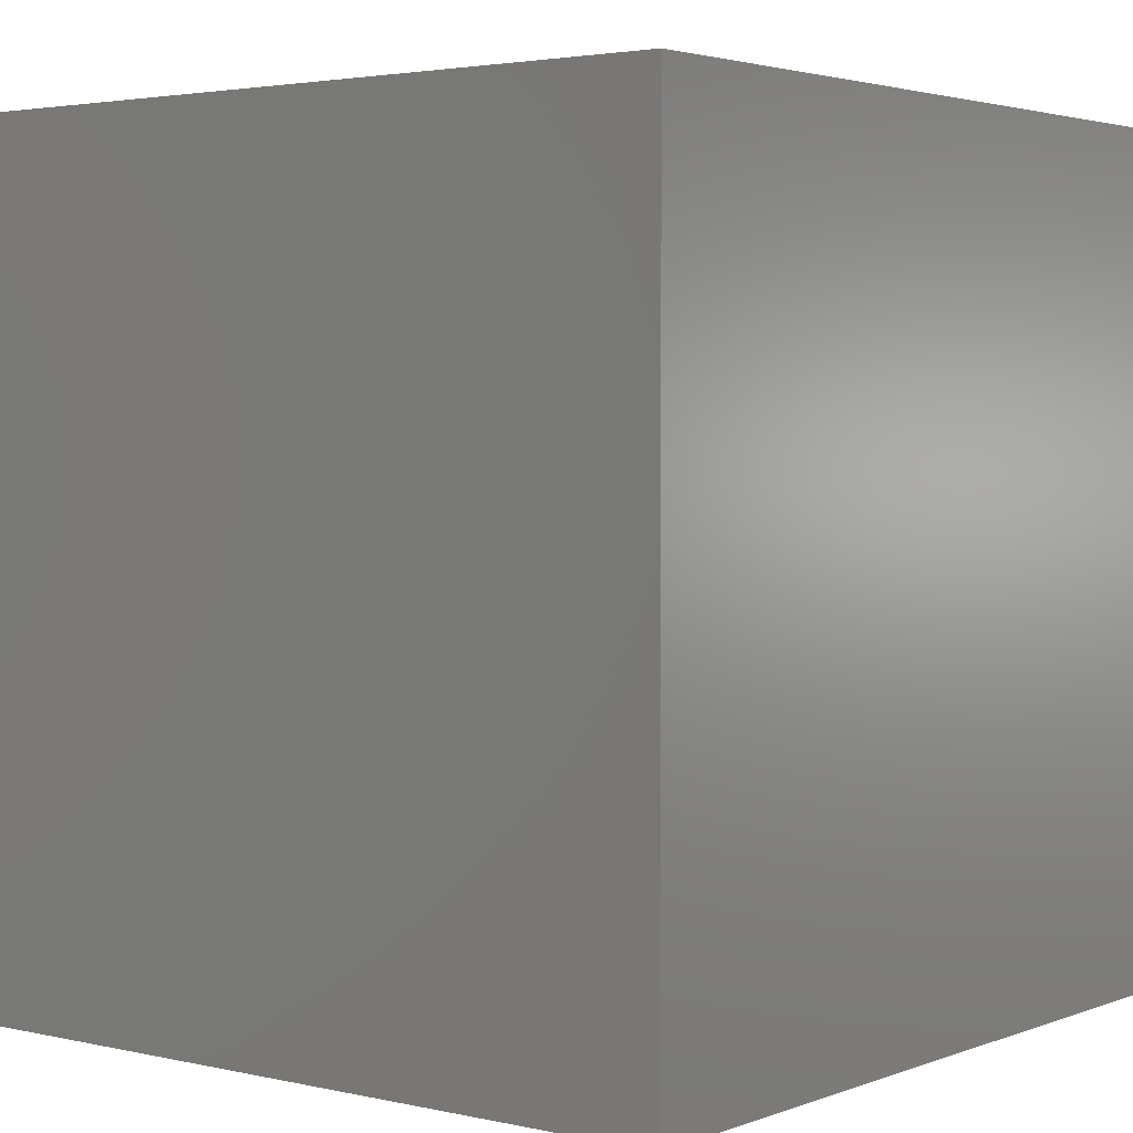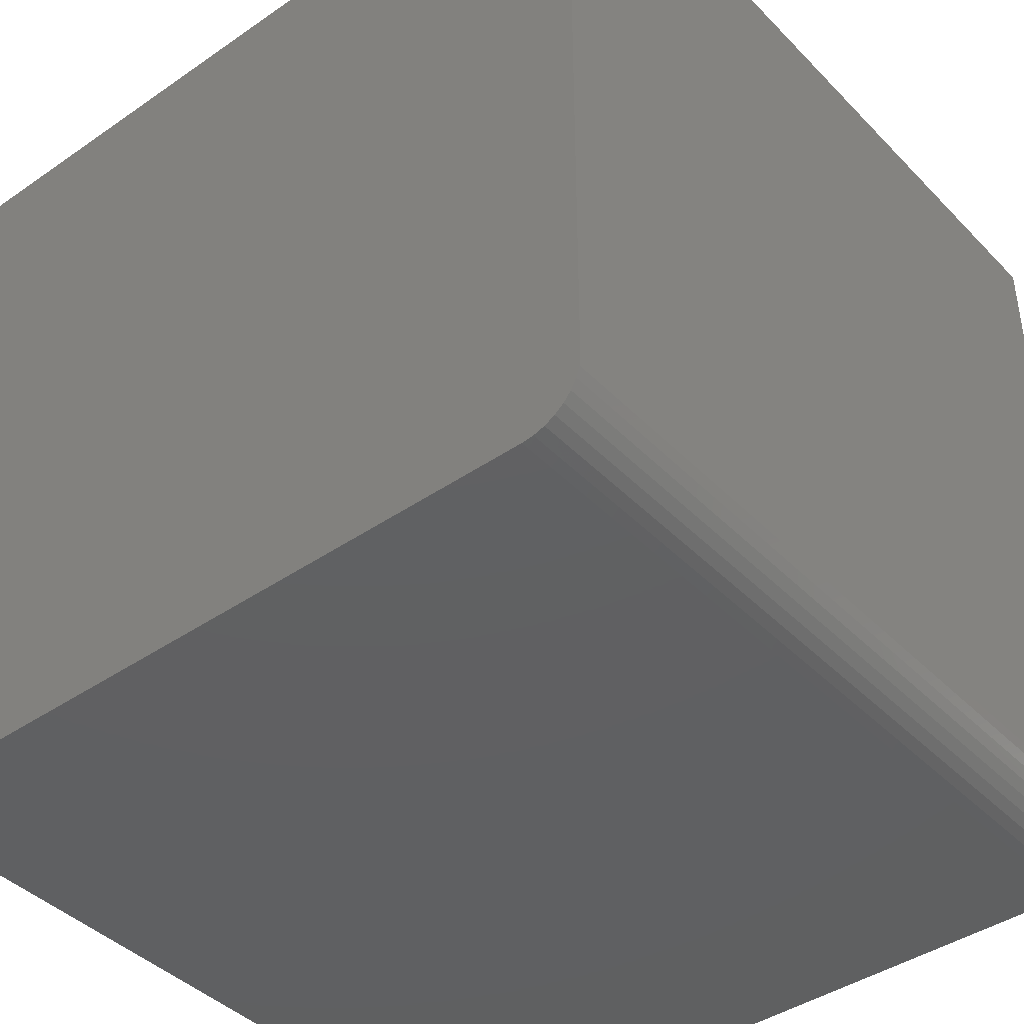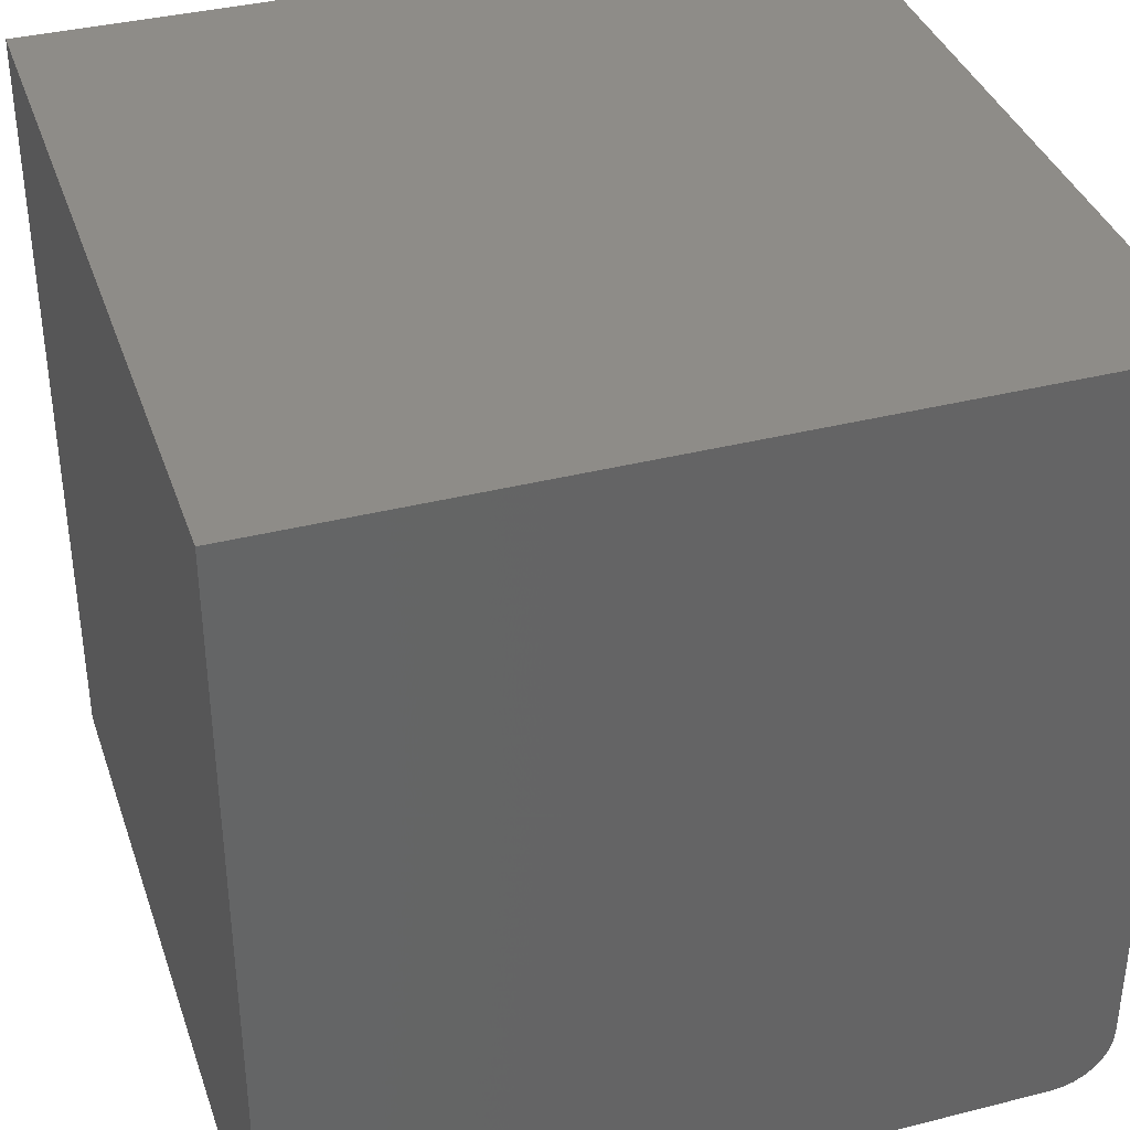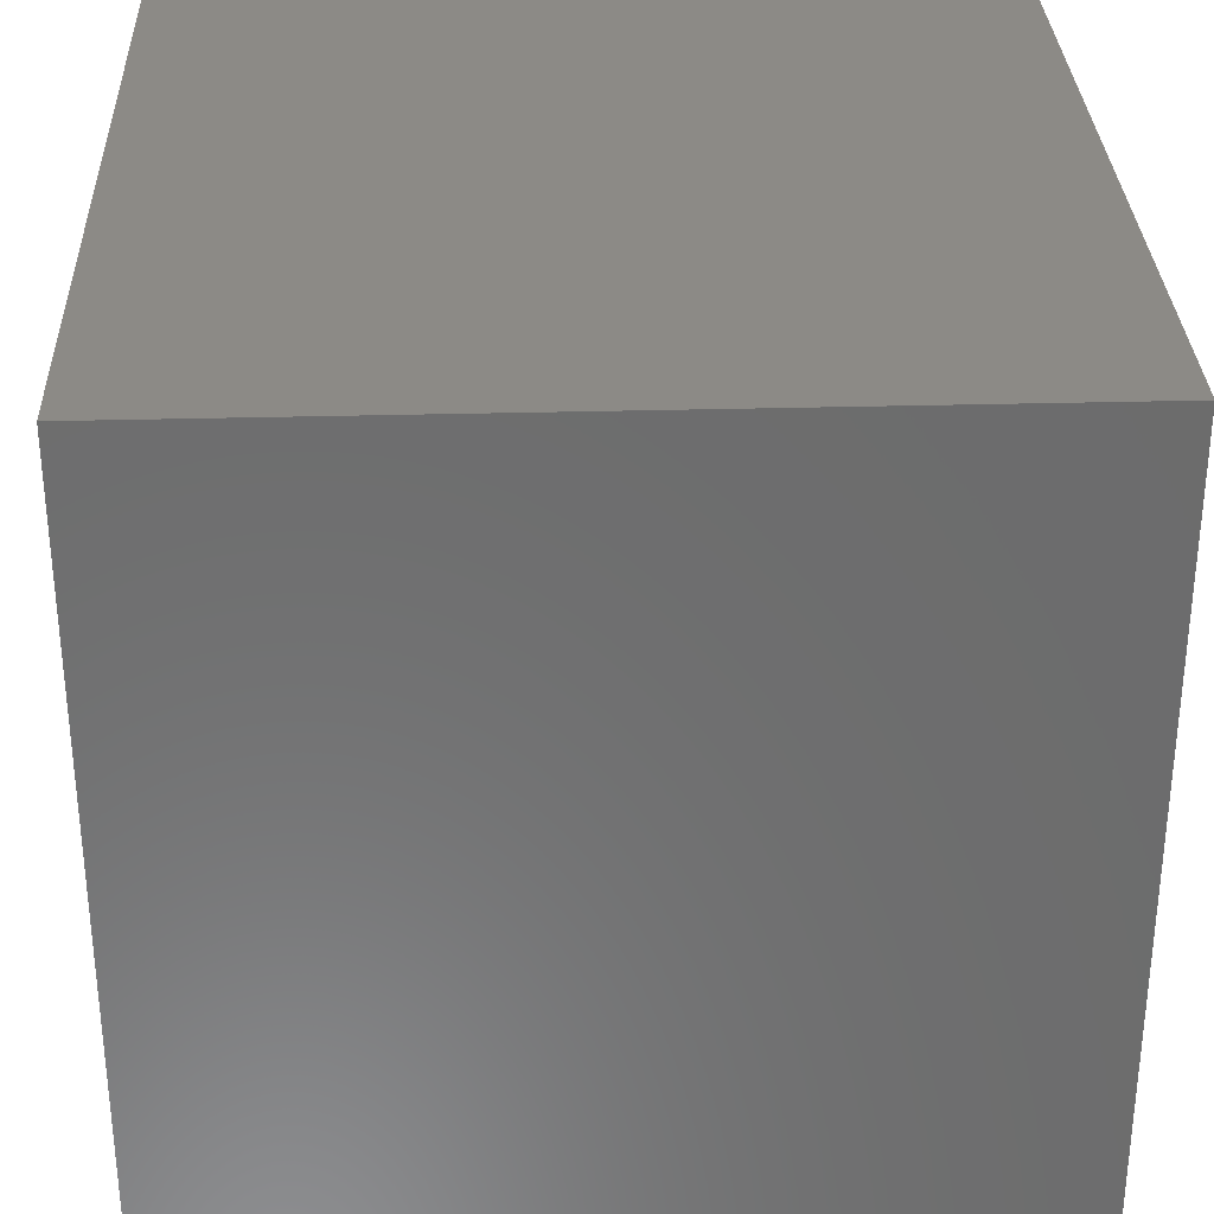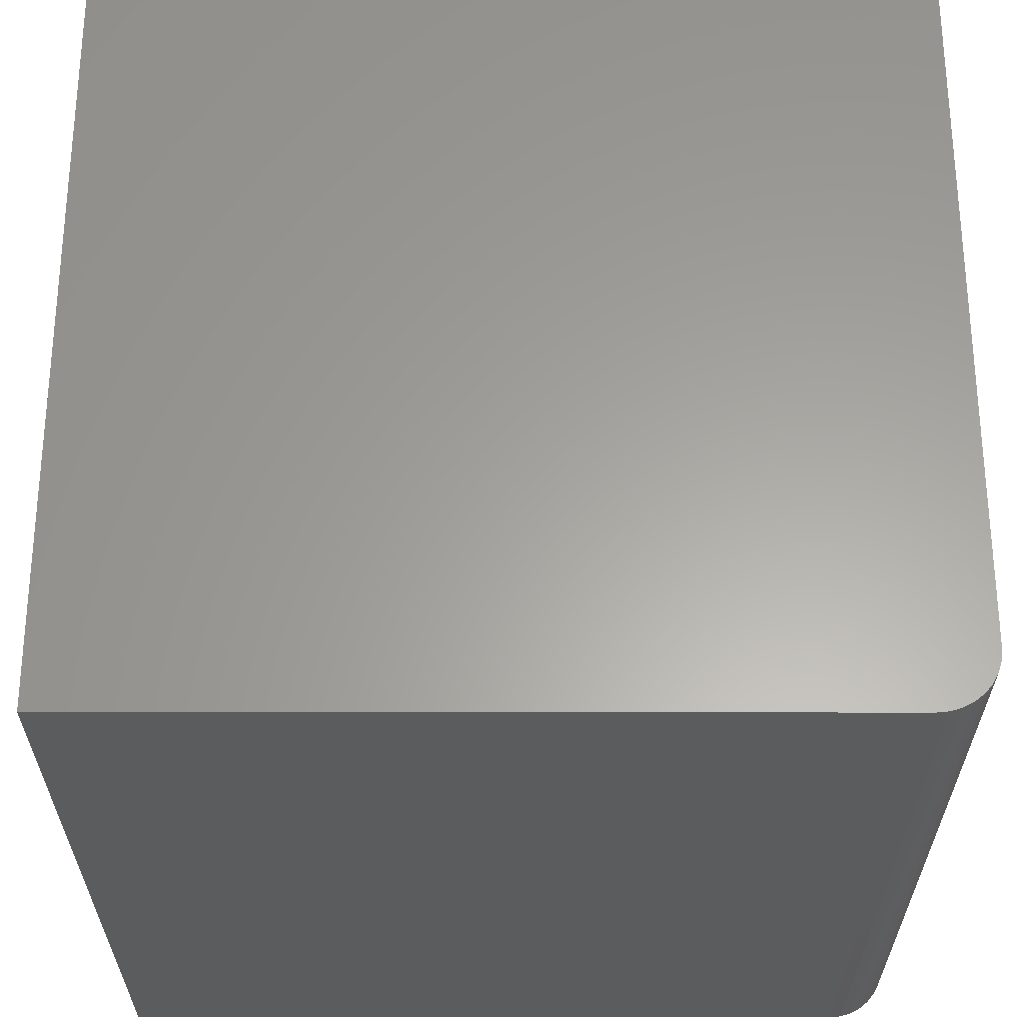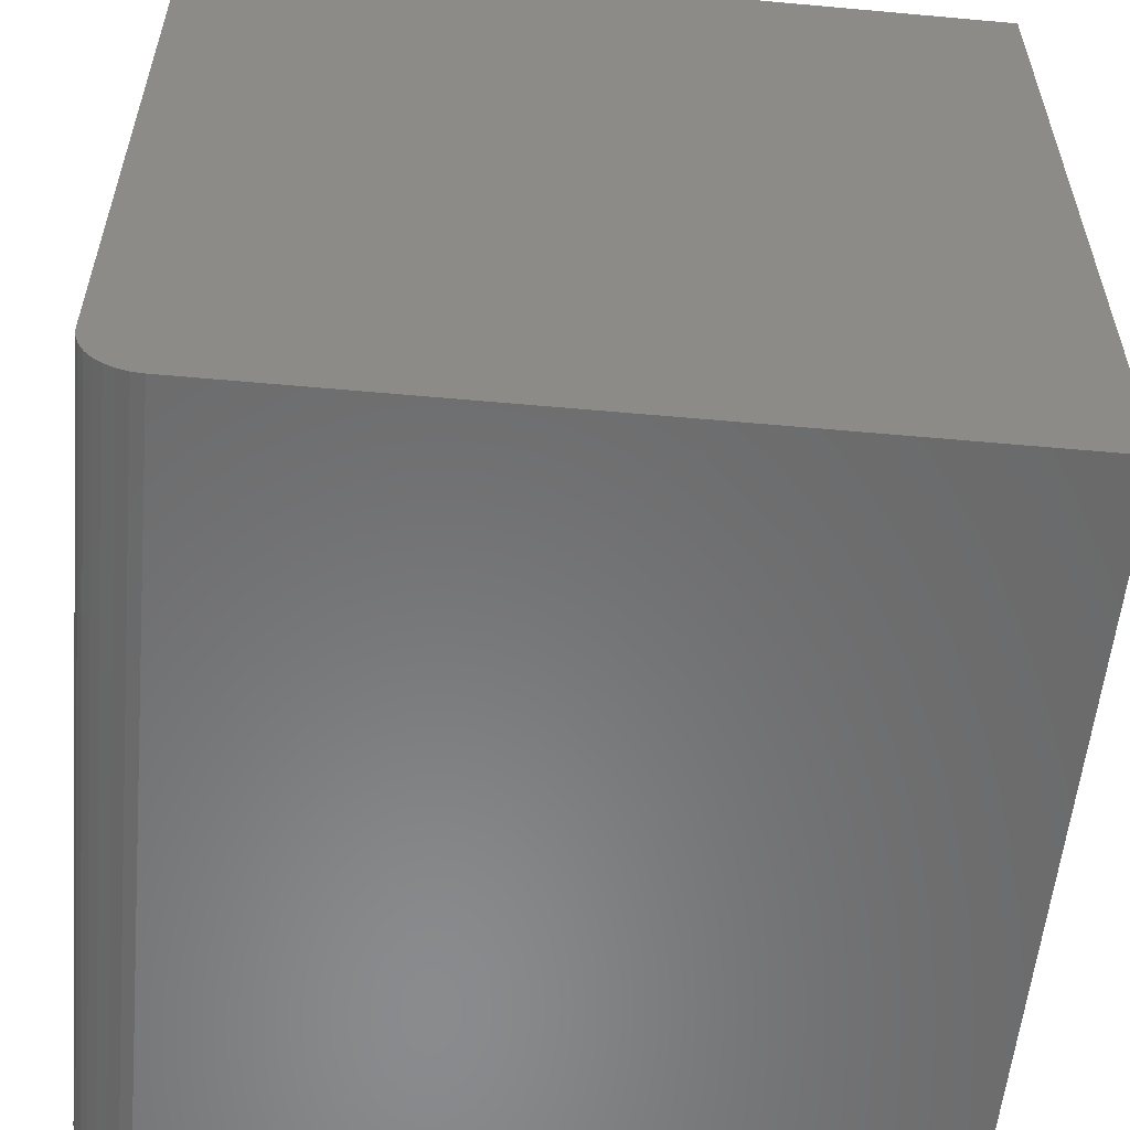
<metadata>
{"format":"stl","ext":"stl","renderer":"f3d","projection":"perspective","resolution":1024,"background":"white","views":[{"elev":2.9,"azim":128.1,"up":"+Z"},{"elev":-41.8,"azim":129.7,"up":"+Y"},{"elev":37.3,"azim":72.0,"up":"+Y"},{"elev":31.4,"azim":177.8,"up":"+Z"},{"elev":-28.4,"azim":-90.1,"up":"+Z"},{"elev":-56.5,"azim":84.6,"up":"+Z"}]}
</metadata>
<code>
# stl→obj: 24 verts, 44 faces
v 3.349e-18 -0.75 0.05469
v 0.75 -0.75 0.05469
v 4.592e-17 -0.75 0.75
v 0.75 -0.75 0.75
v 2.067e-18 -0.7458 0.03376
v 2.695e-18 -0.7489 0.04402
v 4.592e-17 0 0.75
v 0 0 0
v 0 -0.6953 0
v 6.434e-20 -0.706 0.001051
v 2.549e-19 -0.7162 0.004163
v 5.643e-19 -0.7257 0.009217
v 9.808e-19 -0.734 0.01602
v 1.488e-18 -0.7408 0.0243
v 0.75 -0.7489 0.04402
v 0.75 -0.7458 0.03376
v 0.75 -0.7408 0.0243
v 0.75 -0.734 0.01602
v 0.75 -0.7257 0.009217
v 0.75 -0.7162 0.004163
v 0.75 -0.706 0.001051
v 0.75 -0.6953 -4.592e-17
v 0.75 0 -4.592e-17
v 0.75 0 0.75
f 1 2 3
f 3 2 4
f 1 5 6
f 3 7 8
f 3 8 9
f 3 9 10
f 3 10 11
f 3 11 12
f 3 12 13
f 3 13 14
f 3 14 5
f 3 5 1
f 4 2 15
f 4 15 16
f 4 16 17
f 4 17 18
f 4 18 19
f 4 19 20
f 4 20 21
f 4 21 22
f 4 22 23
f 4 23 24
f 8 23 9
f 9 23 22
f 9 22 10
f 10 22 21
f 10 21 11
f 11 21 20
f 11 20 12
f 12 20 19
f 12 19 13
f 13 19 18
f 13 18 14
f 14 18 17
f 14 17 5
f 5 17 16
f 5 16 6
f 6 16 15
f 6 15 1
f 1 15 2
f 8 7 23
f 23 7 24
f 24 7 4
f 4 7 3

</code>
